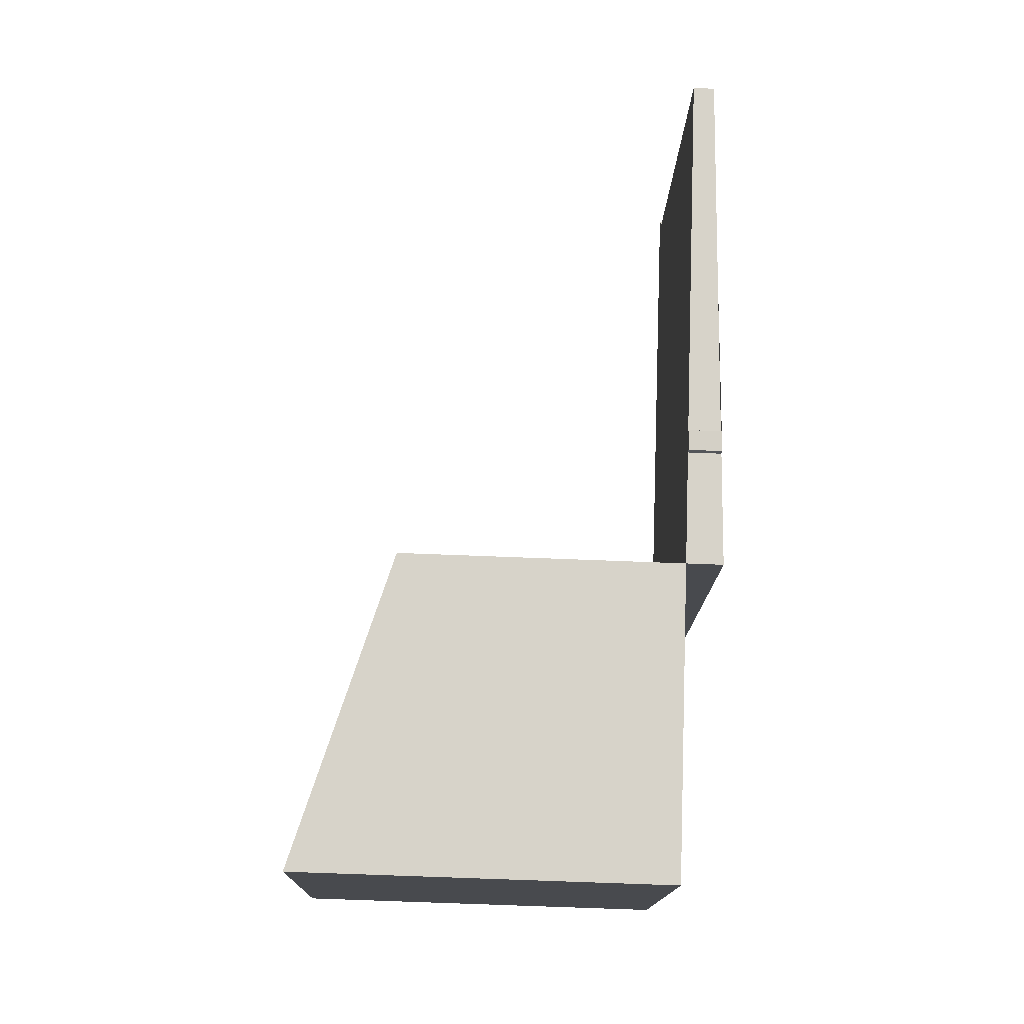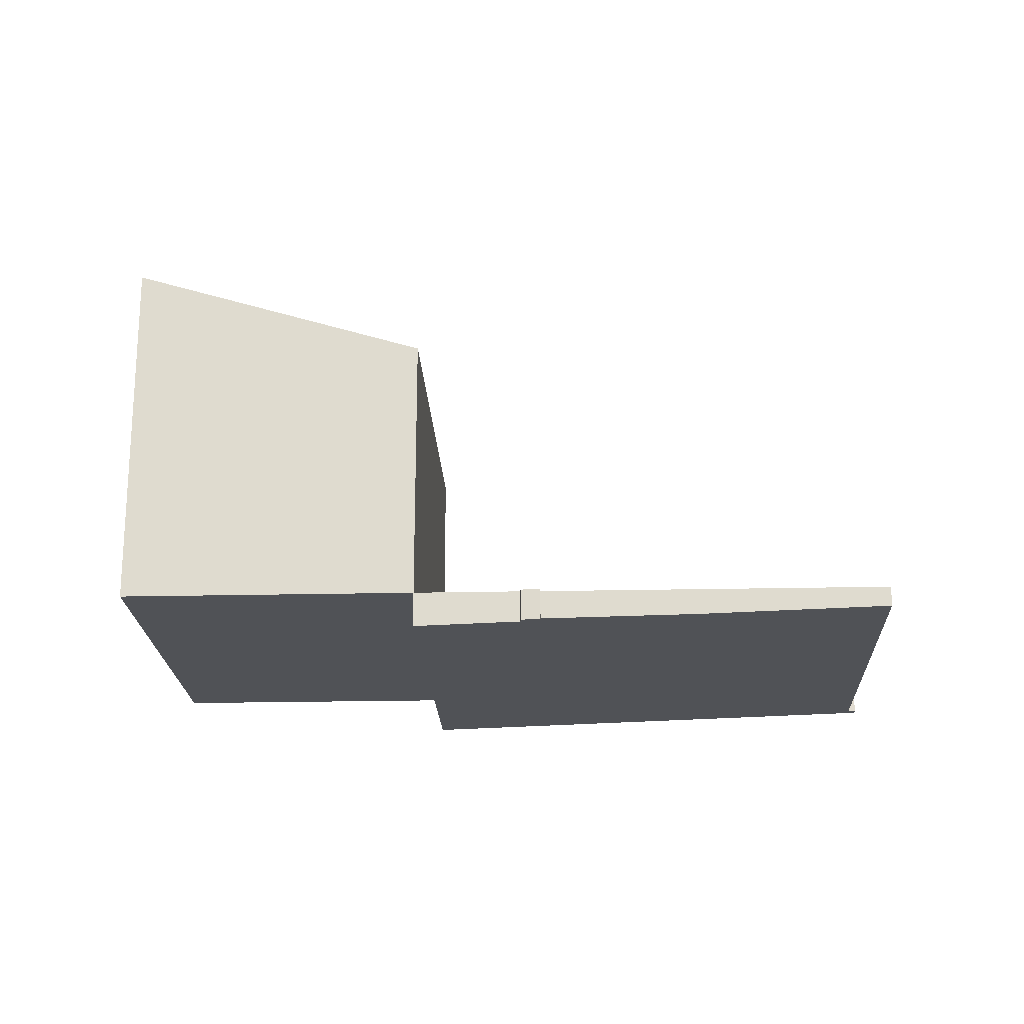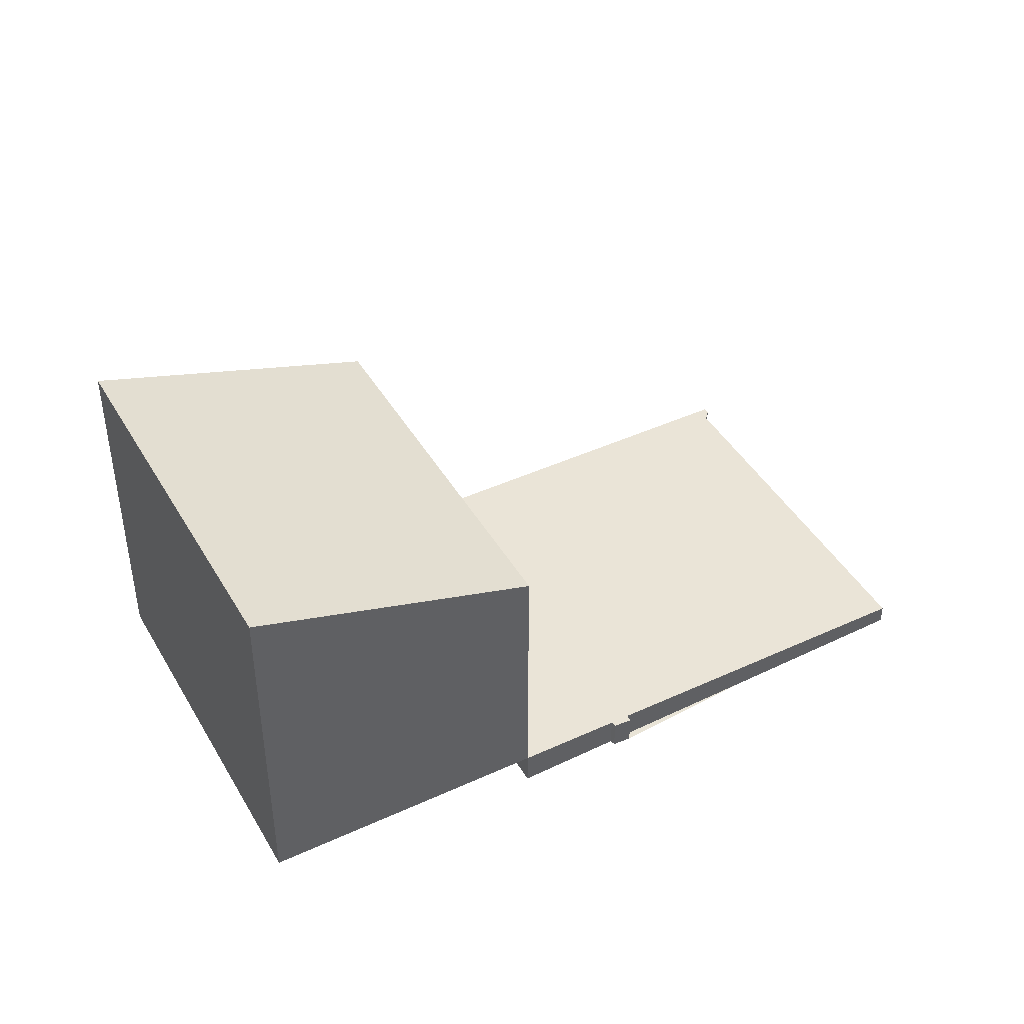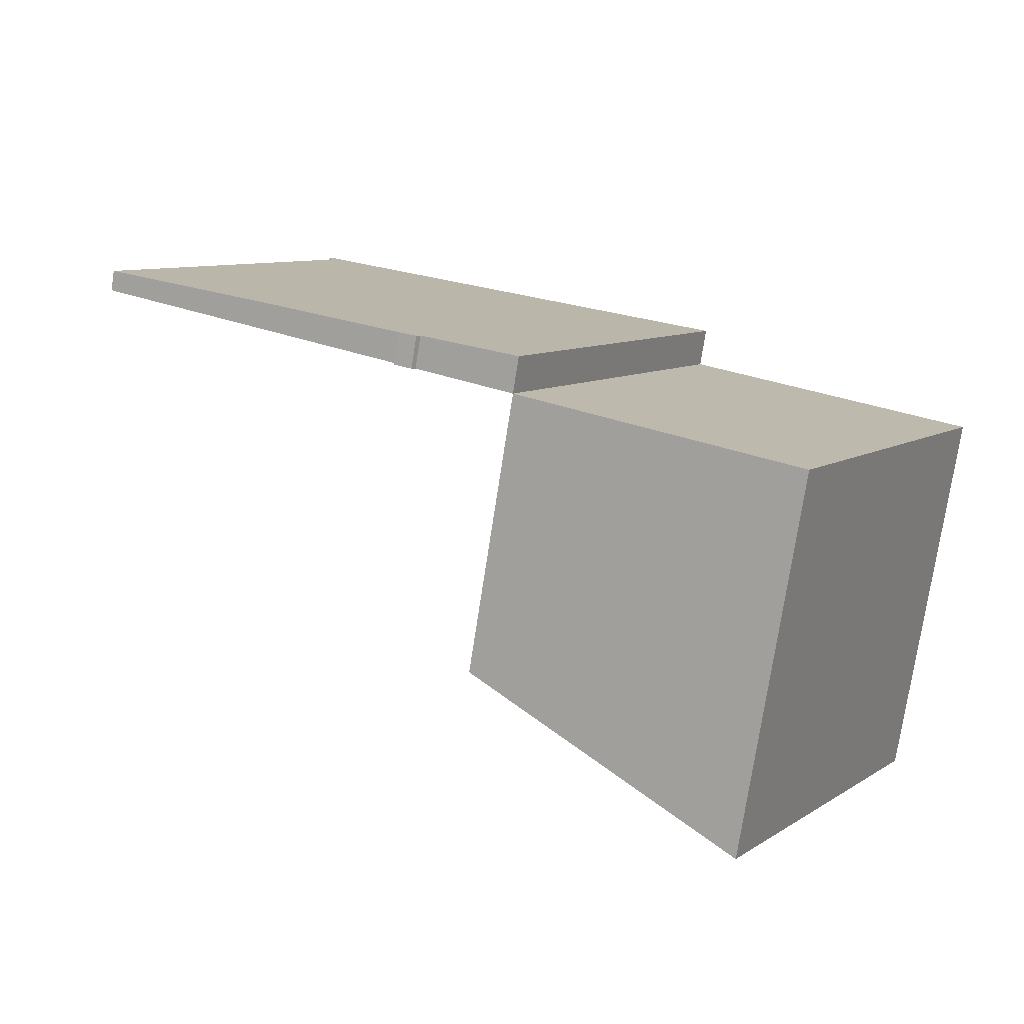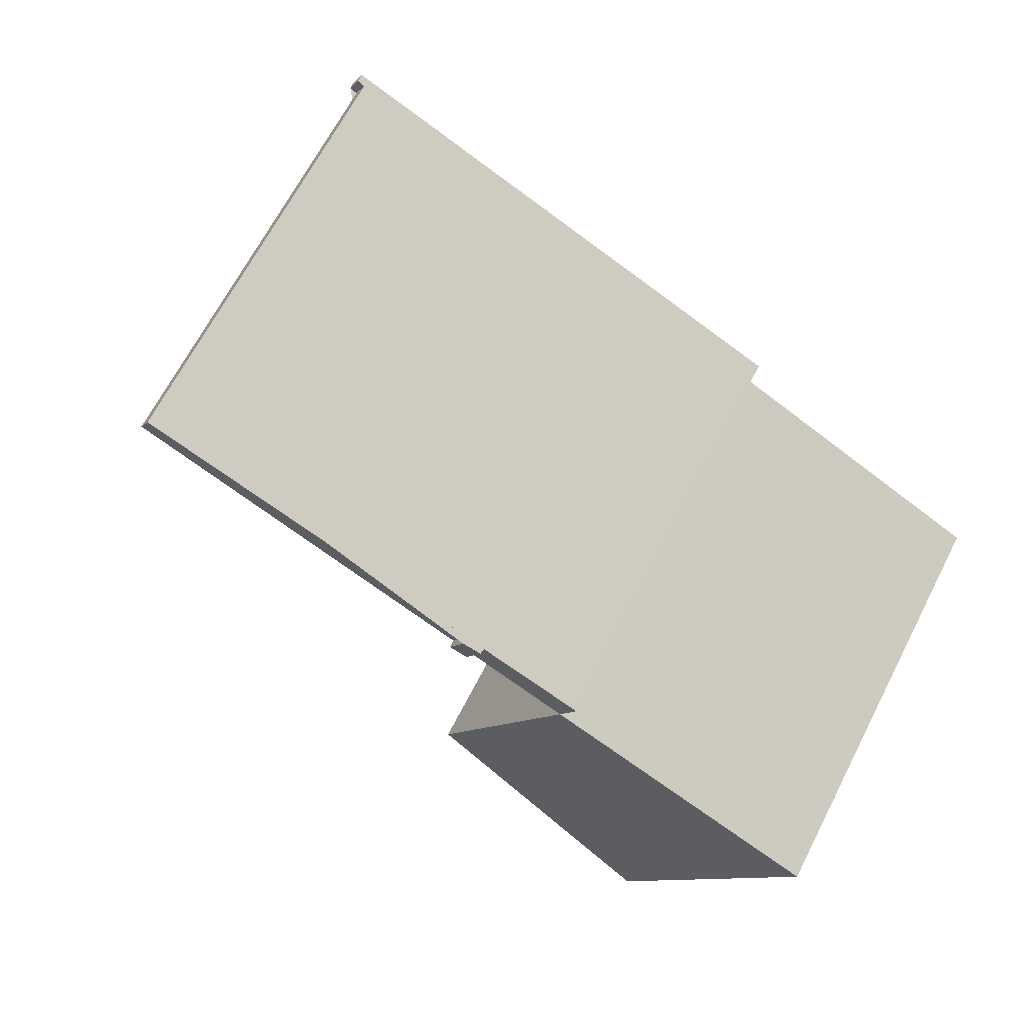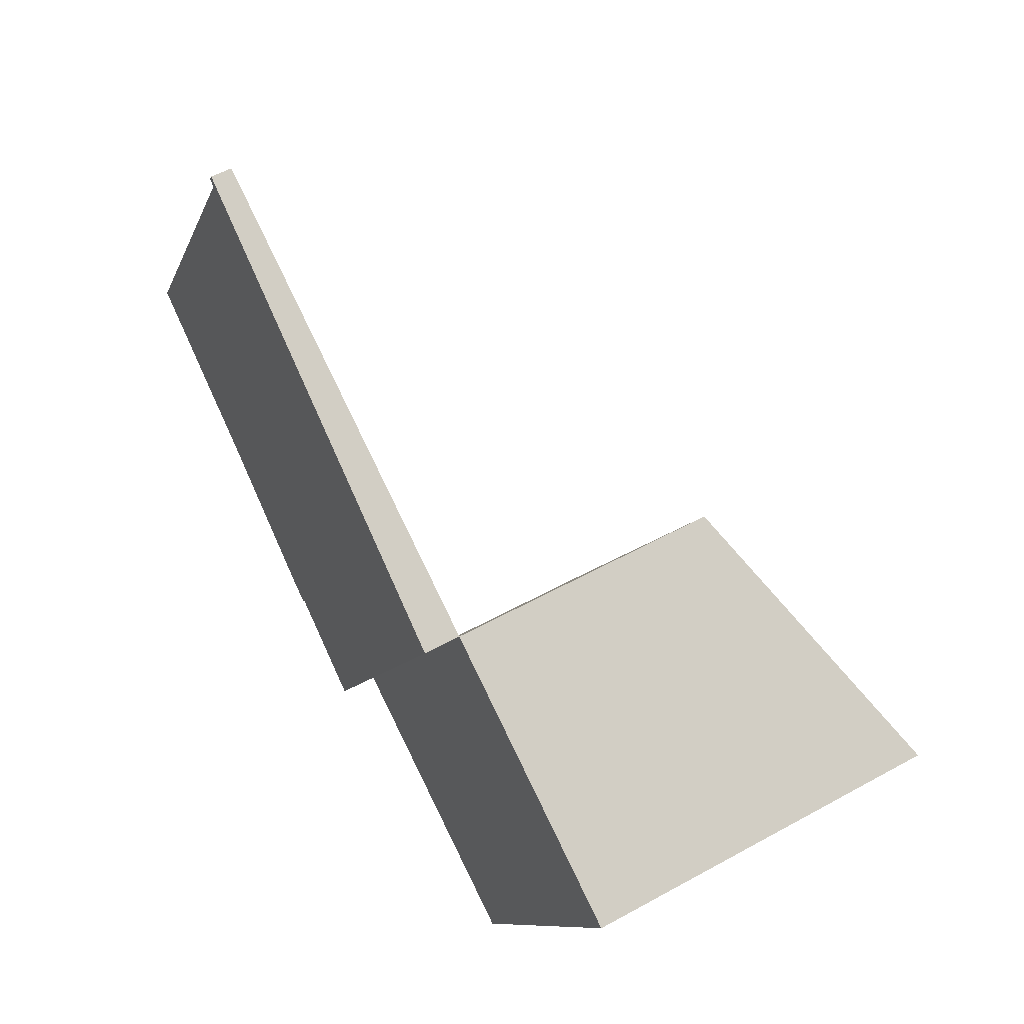
<metadata>
{"format":"obj","ext":"obj","renderer":"f3d","projection":"perspective","resolution":1024,"background":"white","views":[{"elev":-72.9,"azim":87.8,"up":"+Y"},{"elev":-20.6,"azim":32.6,"up":"+Z"},{"elev":43.6,"azim":1.8,"up":"+Z"},{"elev":-76.8,"azim":171.2,"up":"+Y"},{"elev":-10.0,"azim":155.4,"up":"+Y"},{"elev":53.8,"azim":-120.5,"up":"+Y"}]}
</metadata>
<code>
v -2235 -265.2 -0.2926
v -2239 -267.8 -0.4569
v -2239 -267.9 -0.4568
v -2239 -268 -0.4658
v -2239 -267.9 -0.4665
v -2237 -260 -0.3068
v -2237 -260.1 -0.3065
v -2237 -260.2 -0.31
v -2244 -270.9 5.299
v -2247 -265.8 5.296
v -2235 -265.4 -0.3038
v -2238 -260.2 -0.3216
v -2236 -263 -0.3119
v -2236 -262.9 -0.3007
v -2242 -266.4 -0.5247
v -2241 -268.7 -0.5169
v -2244 -263.6 -0.5342
v -2243 -263.8 -0.5336
v -2238 -260.4 -0.321
v -2243 -264.8 -0.53
v -2241 -268.7 -0.5169
v -2244 -263.6 -0.5342
v -2246 -268.6 5.297
v -2247 -267 5.296
v -2243 -264.8 3.977
v -2244 -263.6 3.976
v -2242 -266.4 3.978
v -2243 -263.8 3.977
v -2247 -266 5.296
v -2243 -265 4.07
v -2244 -263.9 4.069
v -2244 -263.7 4.069
v -2243 -264.9 4.031
v -2244 -263.9 4.03
v -2244 -263.7 4.03
v -2244 -263.6 3.976
v -2241 -268.7 3.979
v -2241 -268.7 0.5313
v -2244 -263.6 0.3483
v -2242 -266.4 -0.5247
v -2242 -266.4 3.978
v -2242 -266.4 0.4482
v -2241 -268.7 3.979
v -2237 -260.2 -0.3098
v -2243 -263.8 -0.5336
v -2243 -263.8 3.977
v -2243 -263.8 0.3548
v -2242 -266.5 4.071
v -2241 -268.9 4.072
v -2243 -264.8 -0.53
v -2243 -264.8 3.977
v -2243 -264.8 0.3921
v -2237 -261.3 -0.3061
v -2237 -261.5 -0.3173
v -2242 -266.5 4.032
v -2241 -268.8 4.033
v -2238 -264.1 -0.3777
v -2239 -262.5 -0.3832
v -2237 -266.4 -0.3696
v -2239 -261.4 -0.3868
v -2240 -261.3 -0.3874
v -2246 -268.6 5.296
v -2247 -267 5.295
v -2244 -270.9 5.297
v -2247 -266 5.295
v -2247 -265.8 5.294
v -2241 -268.7 -0.5169
v -2237 -266.4 -0.3697
v -2244 -270.9 5.297
v -2244 -270.9 5.299
v -2241 -268.9 4.072
v -2241 -268.8 4.033
v -2241 -268.7 3.979
v -2241 -268.7 -0.5169
v -2235 -265.3 -0.3039
v -2235 -265.2 -0.2927
v -2241 -268.7 3.979
v -2241 -268.7 0.5306
v -2235 -265.4 -0.3038
v -2235 -265.2 -0.2926
v -2235 -265.2 0
v -2235 -265.4 0
v -2239 -267.9 -0.4568
v -2239 -267.8 -0.4569
v -2239 -267.8 -5.551e-17
v -2239 -267.9 5.551e-17
v -2239 -268 -0.4658
v -2239 -267.9 -0.4568
v -2239 -267.9 5.551e-17
v -2239 -268 -5.551e-17
v -2239 -267.9 -0.4665
v -2239 -268 -0.4658
v -2239 -268 -5.551e-17
v -2239 -267.9 5.551e-17
v -2241 -268.7 -0.5169
v -2239 -267.9 -0.4665
v -2239 -267.9 5.551e-17
v -2241 -268.7 0
v -2237 -260.1 -0.3065
v -2237 -260 -0.3068
v -2237 -260 0
v -2237 -260.1 0
v -2237 -260.2 -0.31
v -2237 -260.1 -0.3065
v -2237 -260.1 0
v -2237 -260.2 0
v -2237 -260.2 -0.3098
v -2237 -260.2 -0.31
v -2237 -260.2 0
v -2237 -260.2 0
v -2244 -270.9 5.299
v -2244 -270.9 5.299
v -2244 -270.9 0
v -2244 -270.9 -8.882e-16
v -2247 -265.8 5.294
v -2247 -265.8 5.296
v -2247 -265.8 0
v -2247 -265.8 0
v -2237 -266.4 -0.3696
v -2235 -265.4 -0.3038
v -2235 -265.4 0
v -2237 -266.4 0
v -2237 -260 -0.3068
v -2238 -260.2 -0.3216
v -2238 -260.2 0
v -2237 -260 0
v -2235 -265.2 -0.2927
v -2236 -262.9 -0.3007
v -2236 -262.9 0
v -2235 -265.2 0
v -2240 -261.3 -0.3874
v -2244 -263.6 -0.5342
v -2244 -263.6 0
v -2240 -261.3 0
v -2247 -267 5.296
v -2246 -268.6 5.297
v -2246 -268.6 0
v -2247 -267 0
v -2247 -266 5.296
v -2247 -267 5.296
v -2247 -267 0
v -2247 -266 0
v -2247 -265.8 5.296
v -2247 -266 5.296
v -2247 -266 0
v -2247 -265.8 0
v -2244 -263.7 4.03
v -2244 -263.7 4.069
v -2244 -263.7 0
v -2244 -263.7 0
v -2244 -263.6 3.976
v -2244 -263.7 4.03
v -2244 -263.7 0
v -2244 -263.6 0
v -2241 -268.8 4.033
v -2241 -268.7 3.979
v -2241 -268.7 4.441e-16
v -2241 -268.8 0
v -2237 -261.3 -0.3061
v -2237 -260.2 -0.3098
v -2237 -260.2 0
v -2237 -261.3 0
v -2244 -270.9 5.297
v -2241 -268.9 4.072
v -2241 -268.9 0
v -2244 -270.9 0
v -2236 -262.9 -0.3007
v -2237 -261.3 -0.3061
v -2237 -261.3 0
v -2236 -262.9 0
v -2241 -268.9 4.072
v -2241 -268.8 4.033
v -2241 -268.8 0
v -2241 -268.9 0
v -2239 -267.8 -0.4569
v -2237 -266.4 -0.3696
v -2237 -266.4 0
v -2239 -267.8 -5.551e-17
v -2238 -260.2 -0.3216
v -2240 -261.3 -0.3874
v -2240 -261.3 0
v -2238 -260.2 0
v -2244 -270.9 5.299
v -2244 -270.9 5.297
v -2244 -270.9 0
v -2244 -270.9 0
v -2244 -263.7 4.069
v -2247 -265.8 5.294
v -2247 -265.8 0
v -2244 -263.7 0
v -2246 -268.6 5.297
v -2244 -270.9 5.299
v -2244 -270.9 -8.882e-16
v -2246 -268.6 0
v -2235 -265.2 -0.2926
v -2235 -265.2 -0.2927
v -2235 -265.2 0
v -2235 -265.2 0
v -2235 -265.2 0
v -2239 -267.8 0
v -2239 -267.9 0
v -2239 -268 0
v -2239 -267.9 0
v -2244 -270.9 0
v -2247 -265.8 0
v -2237 -260 0
v -2237 -260.1 0
v -2237 -260.2 0
f 54 19 44 53
f 76 1 11 75
f 75 11 59 68
f 60 19 54 58
f 61 12 19 60
f 35 26 28 34
f 33 25 27 55
f 34 28 25 33
f 65 31 30 63
f 66 32 31 65
f 33 30 31 34
f 34 31 32 35
f 78 42 40 74
f 77 41 42 78
f 47 39 22 45
f 46 36 39 47
f 72 55 27 73
f 19 12 6 7 8 44
f 50 40 42 52
f 52 42 41 51
f 63 30 48 62
f 69 62 48 71
f 52 47 45 50
f 51 46 47 52
f 53 14 13 54
f 58 54 13 57
f 55 48 30 33
f 71 48 55 72
f 57 15 20 58
f 68 59 2 3 4 5 16 67
f 58 20 18 60
f 60 18 17 61
f 62 23 24 63
f 70 23 62 69
f 63 24 29 65
f 65 29 10 66
f 67 15 57 68
f 69 64 9 70
f 71 49 64 69
f 72 56 49 71
f 75 13 14 76
f 68 57 13 75
f 74 21 38 78
f 78 38 37 77
f 73 43 56 72
f 80 81 82 79
f 84 85 86 83
f 88 89 90 87
f 92 93 94 91
f 96 97 98 95
f 100 101 102 99
f 104 105 106 103
f 108 109 110 107
f 112 113 114 111
f 116 117 118 115
f 120 121 122 119
f 124 125 126 123
f 128 129 130 127
f 132 133 134 131
f 136 137 138 135
f 140 141 142 139
f 144 145 146 143
f 148 149 150 147
f 152 153 154 151
f 156 157 158 155
f 160 161 162 159
f 164 165 166 163
f 168 169 170 167
f 172 173 174 171
f 176 177 178 175
f 180 181 182 179
f 184 185 186 183
f 188 189 190 187
f 192 193 194 191
f 196 197 198 195
f 200 201 202 203 204 205 206 207 208 199

</code>
